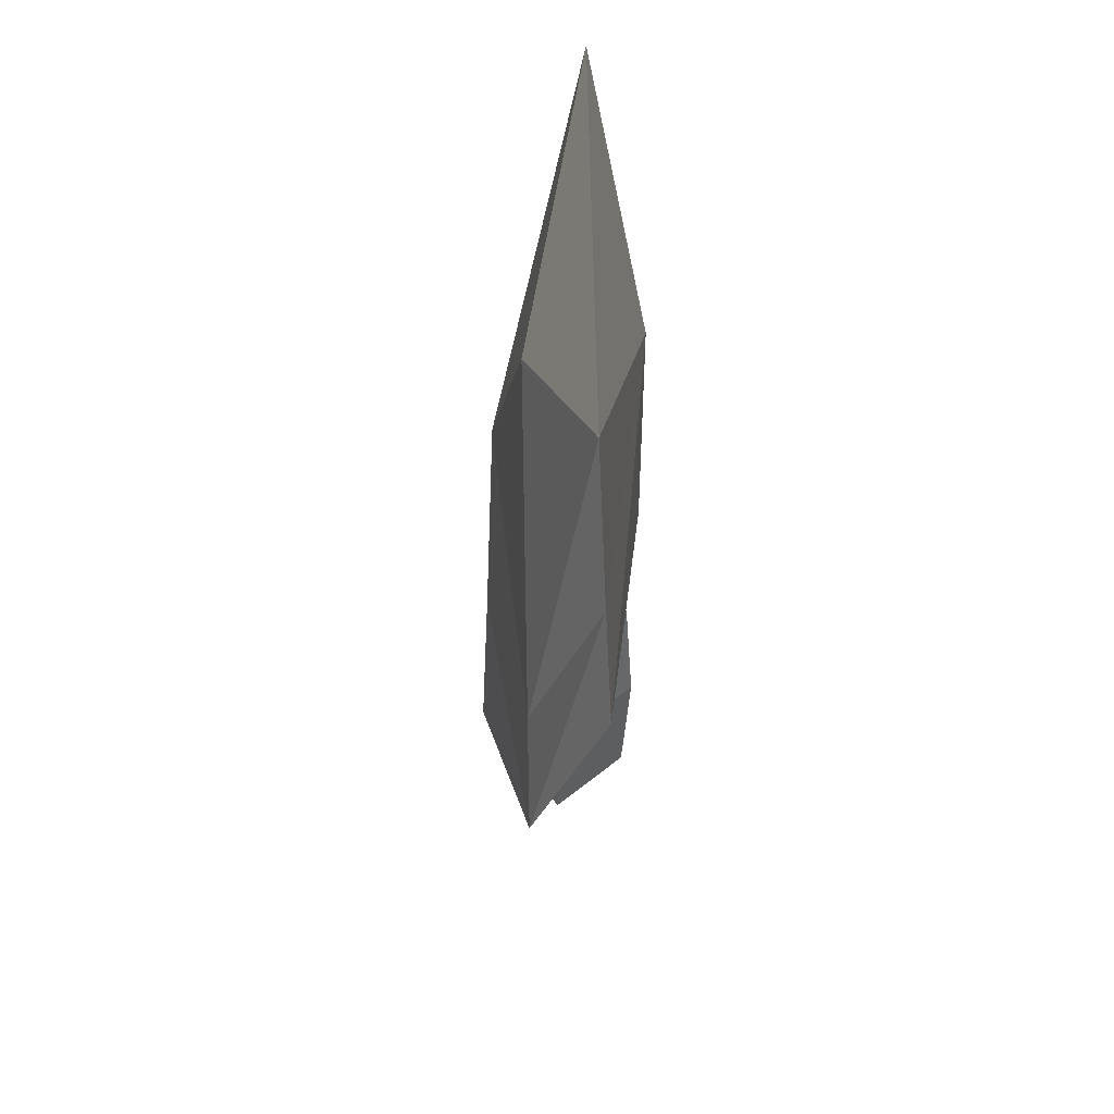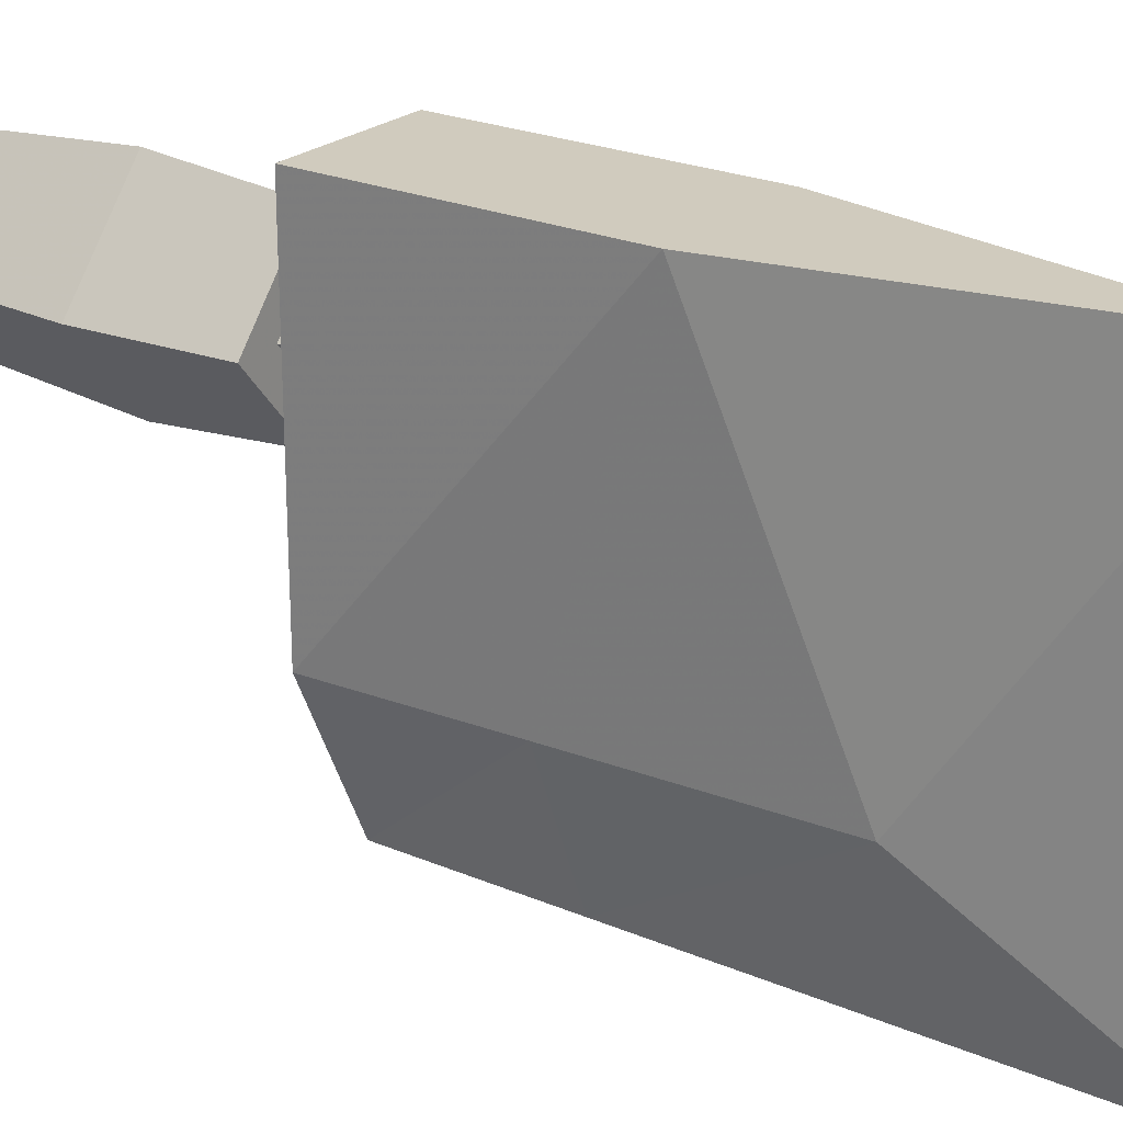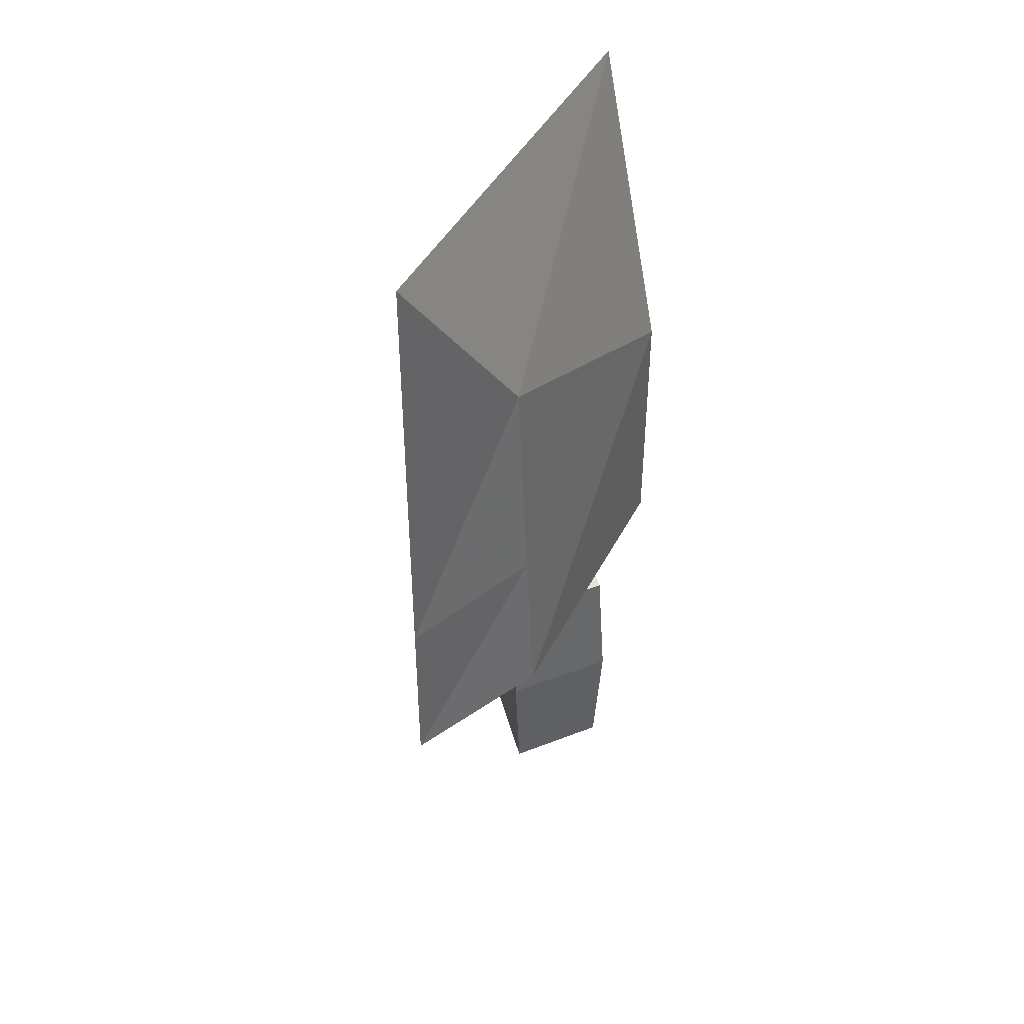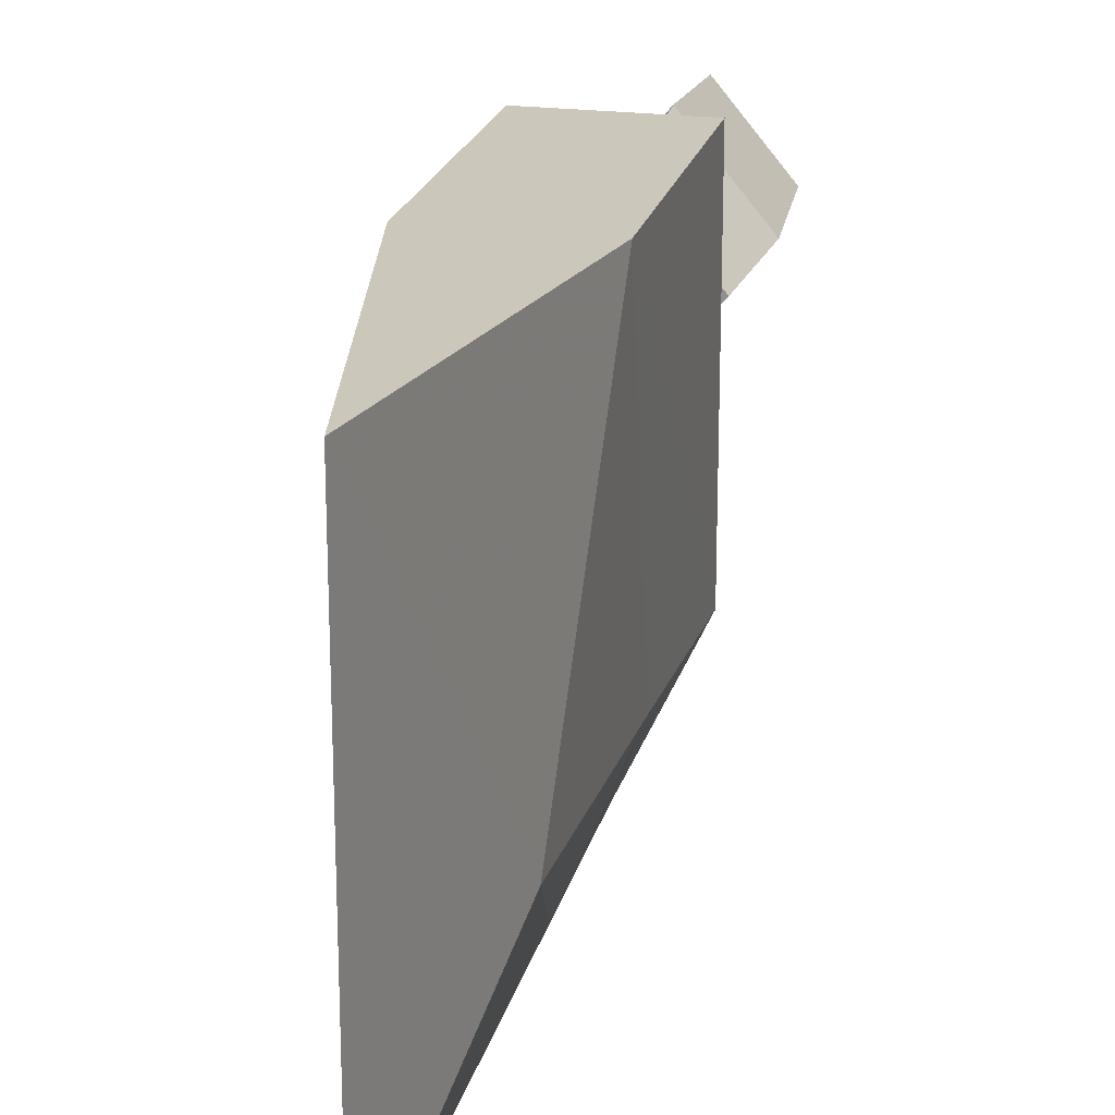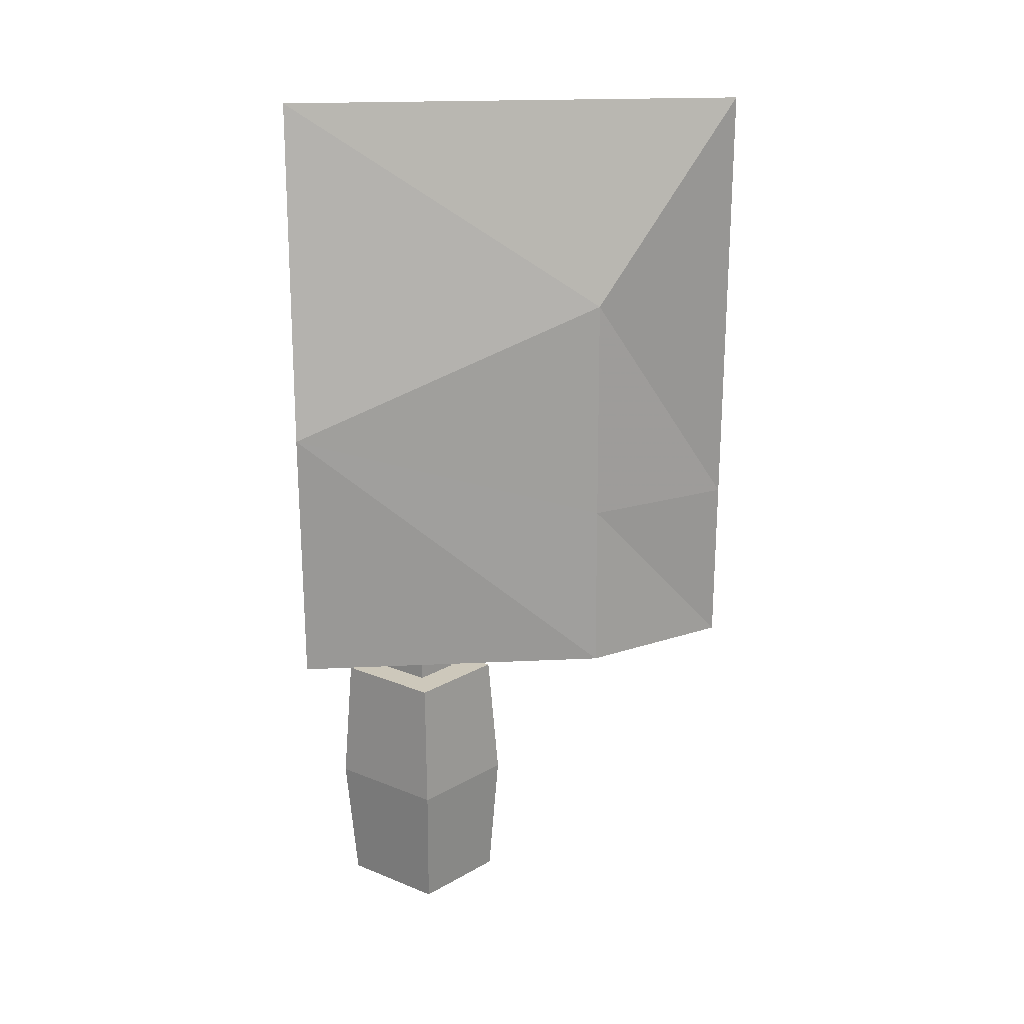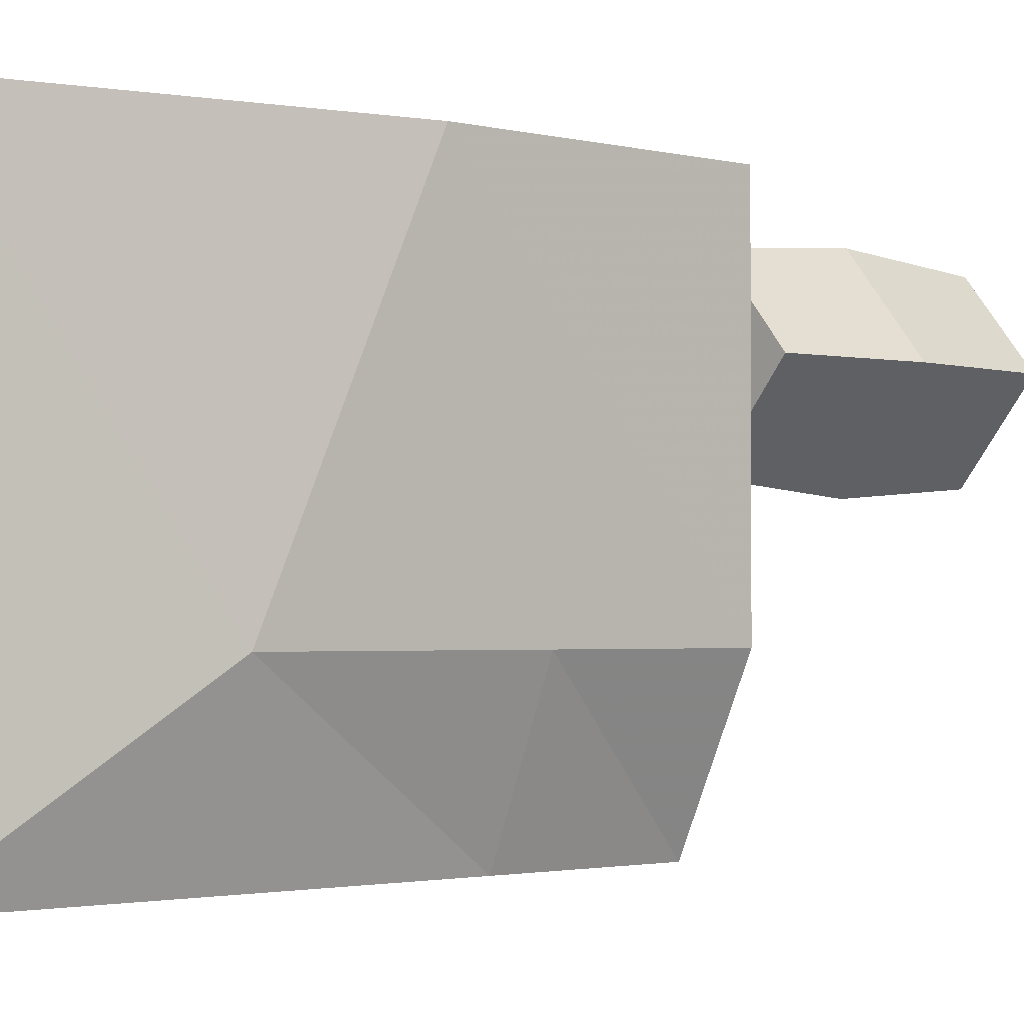
<metadata>
{"format":"obj","ext":"obj","renderer":"f3d","projection":"perspective","resolution":1024,"background":"white","views":[{"elev":45.4,"azim":6.8,"up":"+Z"},{"elev":23.5,"azim":-54.4,"up":"+Y"},{"elev":42.9,"azim":25.3,"up":"+Z"},{"elev":21.6,"azim":13.2,"up":"+Y"},{"elev":21.9,"azim":-94.8,"up":"+Z"},{"elev":-2.0,"azim":47.7,"up":"+Y"}]}
</metadata>
<code>
g Box01
v 0.07792 4.909 -9.474
v 2.025 2.585 -9.474
v 1.783 2.574 -13.06
v 0.06863 4.621 -13.06
v -0.06863 0.3637 -13.06
v -0.07792 0.0754 -9.474
v -2.025 2.399 -9.474
v -1.783 2.41 -13.06
v 0.06863 4.621 -13.06
v 1.783 2.574 -13.06
v -0.06863 0.3637 -13.06
v -1.783 2.41 -13.06
v 2.025 2.585 -9.474
v -0.07792 0.0754 -9.474
v -0.06863 0.3637 -13.06
v 1.783 2.574 -13.06
v 1.783 2.574 -5.891
v 0.06863 4.621 -5.891
v -1.783 2.41 -5.891
v -0.06863 0.3637 -5.891
v 0.07792 4.909 -9.474
v -2.025 2.399 -9.474
v -1.783 2.41 -5.891
v 0.06863 4.621 -5.891
v 0.06863 4.621 -5.891
v 1.783 2.574 -5.891
v -0.06863 0.3637 -5.891
v -1.783 2.41 -5.891
v 1.783 2.574 -5.891
v -0.06863 0.3637 -5.891
v 0.06863 4.621 -13.06
v -1.783 2.41 -13.06
v 0.03107 3.456 -4.429
v 0.8073 2.529 -4.429
v 0.8142 2.53 -6.54
v 0.03134 3.464 -6.54
v -0.03134 1.52 -6.54
v -0.03107 1.529 -4.429
v -0.8073 2.455 -4.429
v -0.8142 2.455 -6.54
v 0.8073 2.529 -4.429
v -0.03107 1.529 -4.429
v -0.03134 1.52 -6.54
v 0.8142 2.53 -6.54
v 0.03134 3.464 -6.54
v -0.8142 2.455 -6.54
v -0.8073 2.455 -4.429
v 0.03107 3.456 -4.429
v 1.822 5.887 2.239
v 1.592 -2.75 -0.316
v 1.828 -2.75 -4.934
v 1.828 5.887 -4.934
v -1.828 -2.75 -4.934
v -1.592 -2.75 -0.316
v -1.822 5.887 2.239
v -1.828 5.887 -4.934
v -1e-06 5.887 11.39
v -1e-06 -2.75 11.39
v 1.312 -2.75 5.829
v 0 -6.646 -4.934
v 1e-06 -6.646 -0.3208
v 1.828 5.887 -4.934
v -1.828 5.887 -4.934
v -1.822 5.887 2.239
v 1.822 5.887 2.239
v 0 -6.646 -4.934
v 1e-06 -6.646 -0.3208
v -1e-06 -6.646 11.39
v -1e-06 -6.646 11.39
v -1e-06 -2.75 11.39
v -1.312 -2.75 5.829
v -1e-06 5.887 11.39
v -1e-06 5.887 11.39
v -1.828 -2.75 -4.934
v -1.828 5.887 -4.934
v 1.828 5.887 -4.934
v 1.828 -2.75 -4.934
v 0 -6.646 -4.934
f 1 2 3
f 3 4 1
f 5 6 7
f 7 8 5
f 9 10 11
f 11 12 9
f 13 14 15
f 15 16 13
f 17 18 19
f 19 20 17
f 21 22 23
f 23 24 21
f 25 26 2
f 2 1 25
f 27 28 7
f 7 6 27
f 29 30 14
f 14 13 29
f 31 32 22
f 22 21 31
f 33 34 35
f 35 36 33
f 37 38 39
f 39 40 37
f 41 42 43
f 43 44 41
f 45 46 47
f 47 48 45
f 49 50 51
f 51 52 49
f 53 54 55
f 55 56 53
f 57 58 59
f 60 61 54
f 54 53 60
f 62 63 64
f 64 65 62
f 66 51 50
f 50 67 66
f 67 50 59
f 59 68 67
f 69 70 71
f 49 59 50
f 54 71 55
f 61 69 71
f 71 54 61
f 58 68 59
f 64 72 65
f 49 57 59
f 71 73 55
f 70 73 71
f 74 75 76
f 76 77 74
f 77 78 74

</code>
